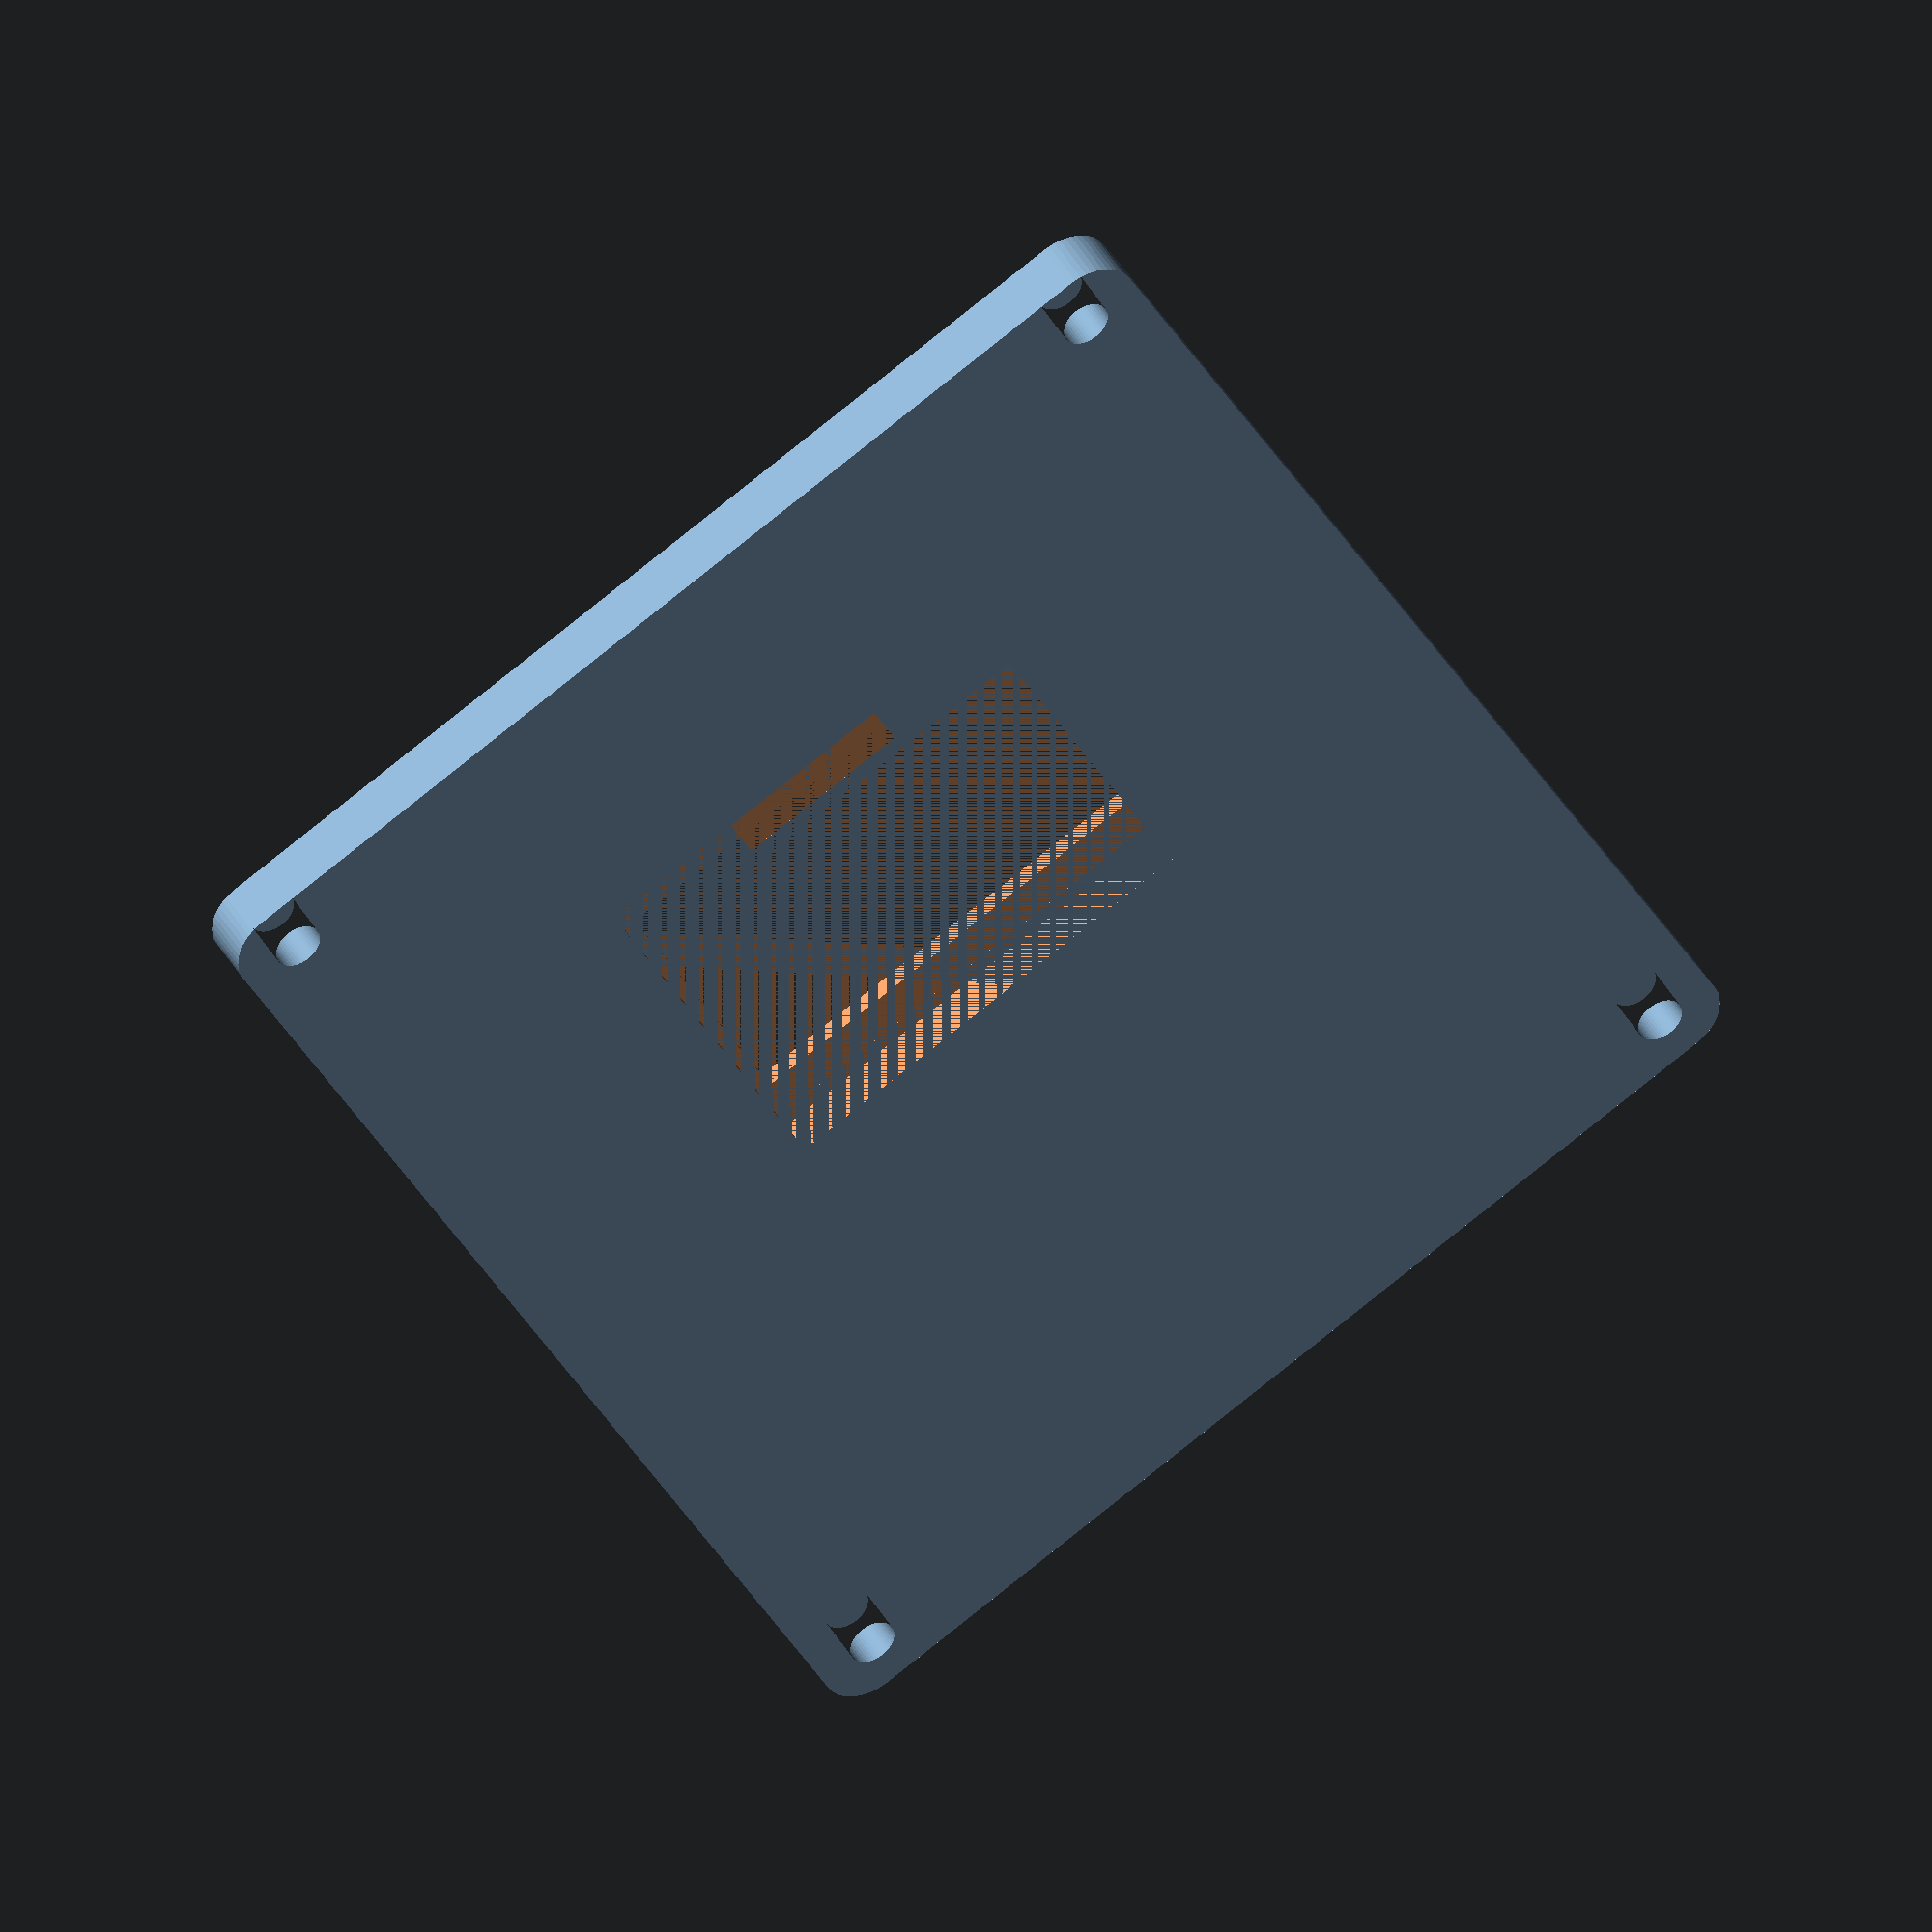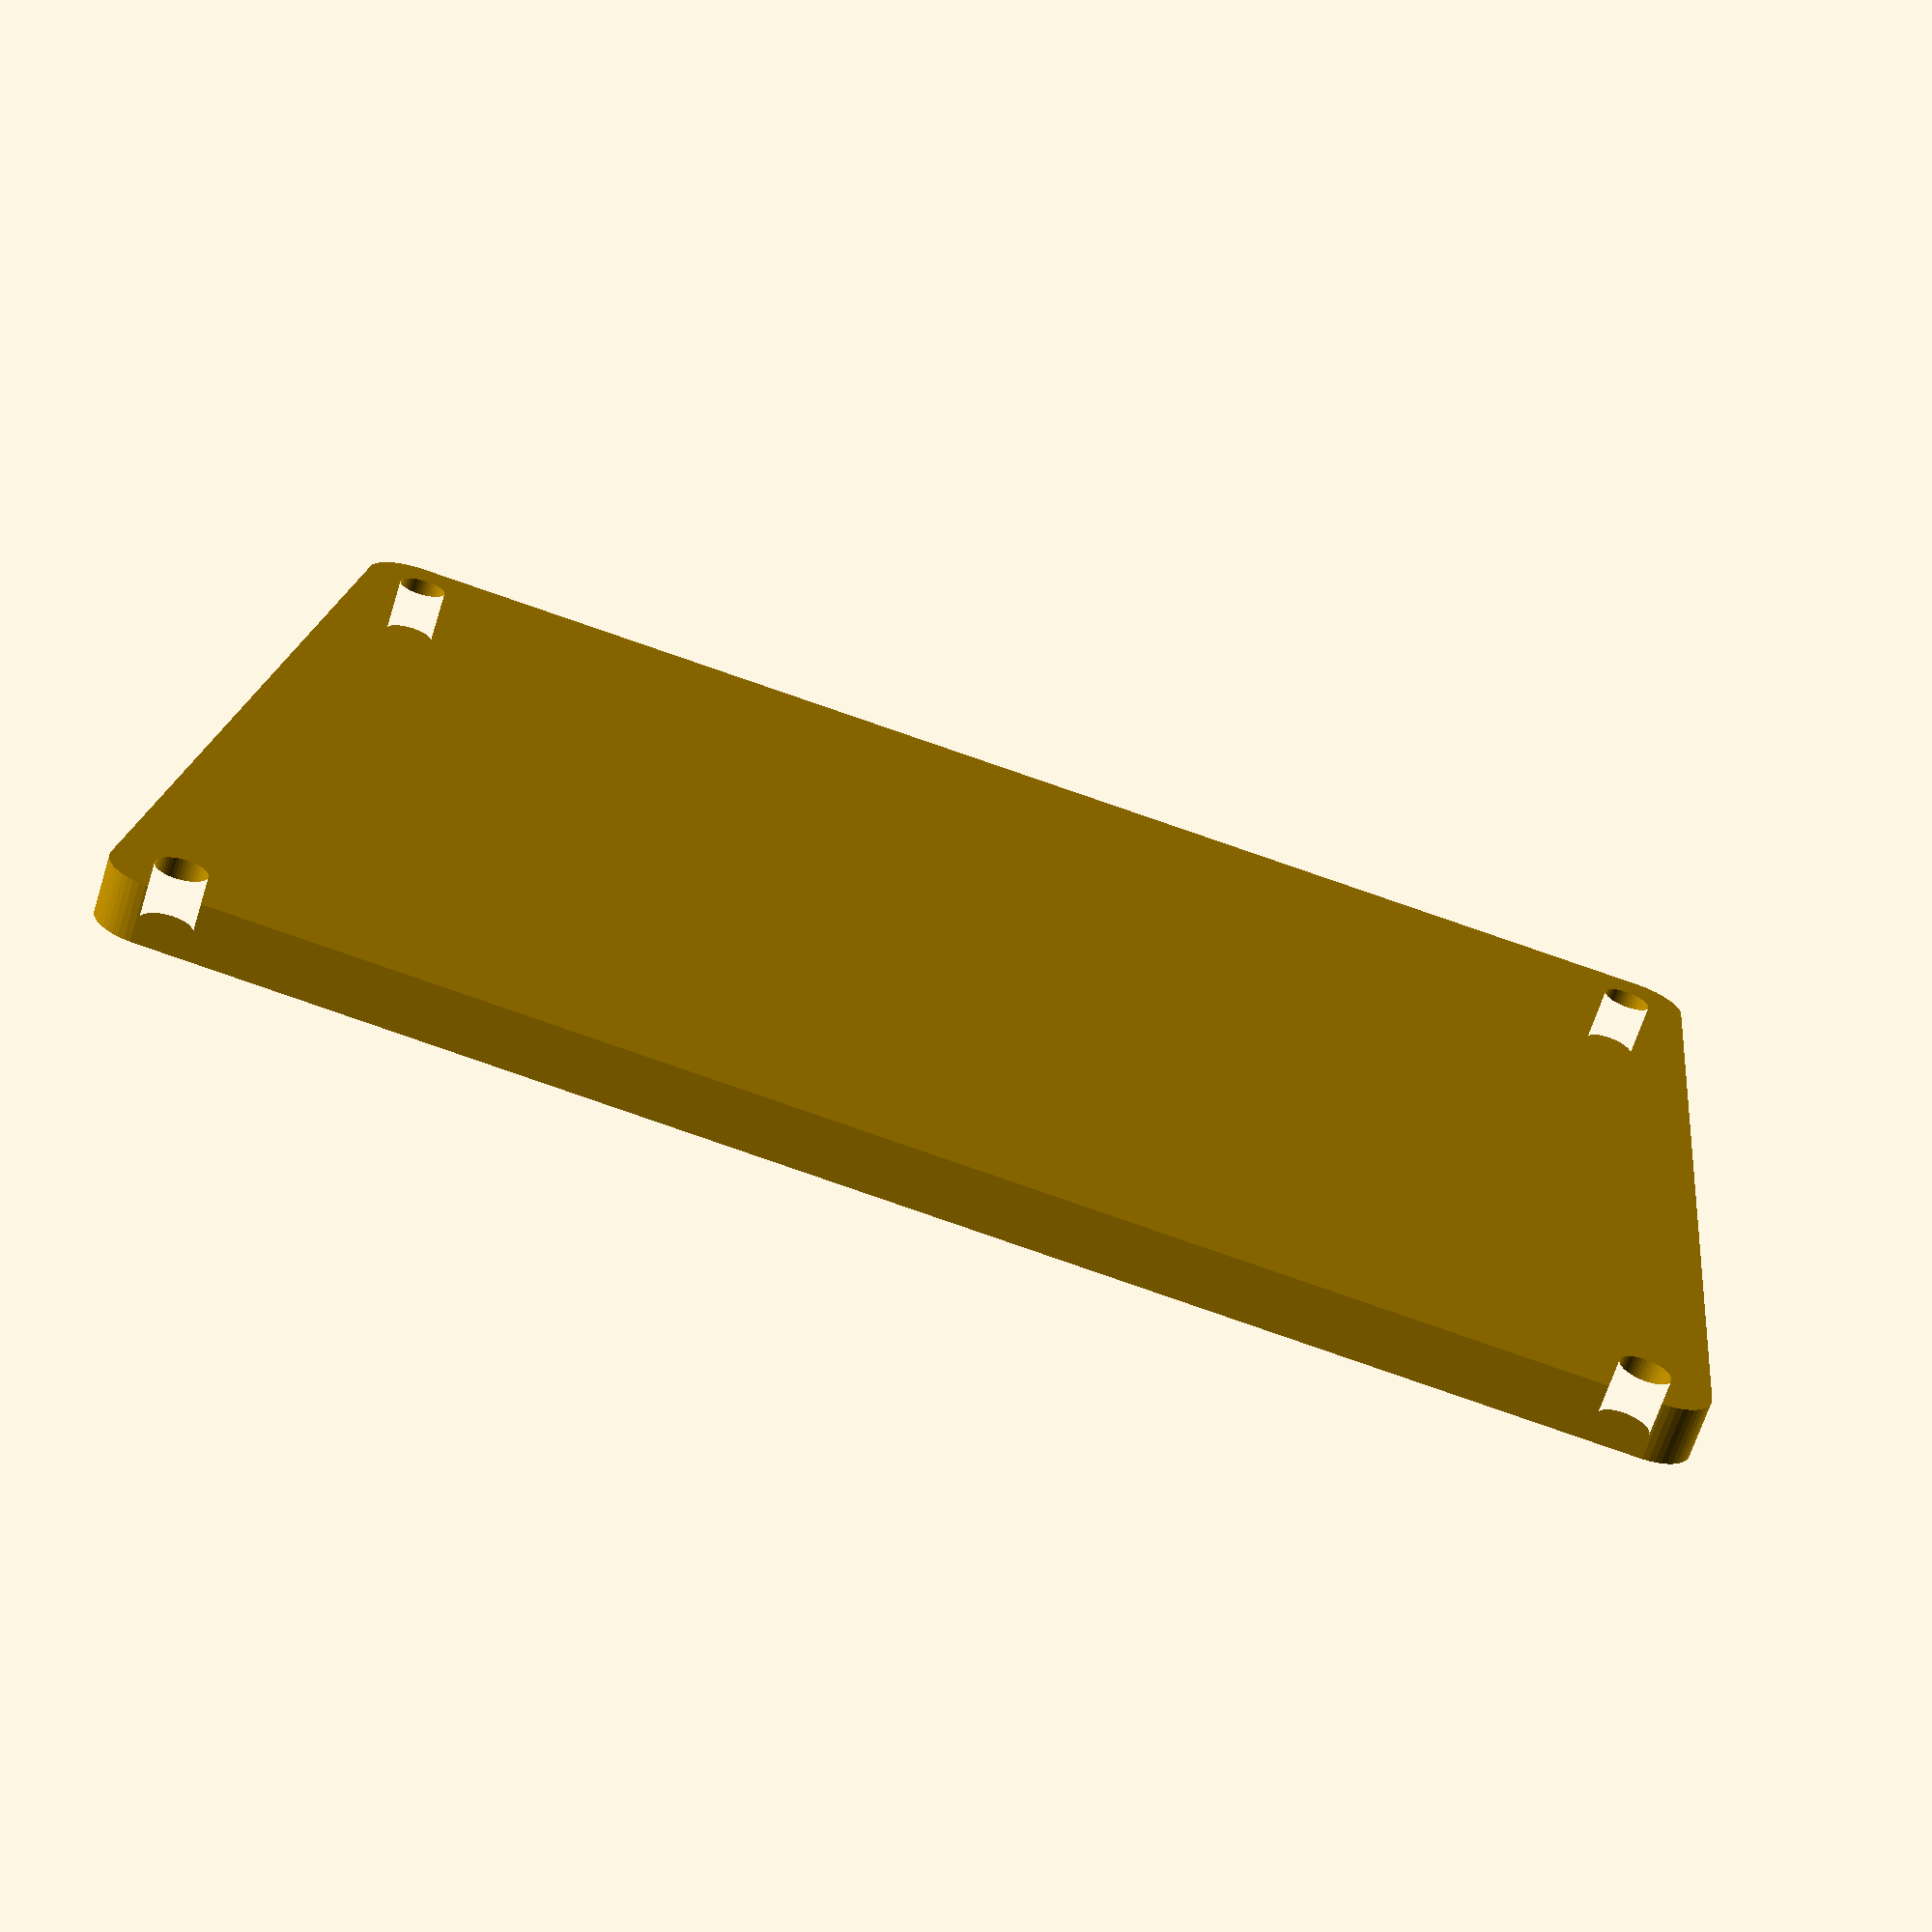
<openscad>
$fn = 50;

LENGTH=91.6;
WIDTH=68.1;
THICKNESS=5.9;
ROUNDED=3.0;
HOLE_DISTANCE=3.8;
HOLE_RADIUS=1.5;

PCB_LENGTH=28.2+0.8;
PCB_WIDTH=27.1+0.8;
PCB_THICKNESS=3.4;
SCREEN_LENGTH=26.6+0.8;
SCREEN_WIDTH=19.0+0.8;
SCREEN_X=(PCB_LENGTH-SCREEN_LENGTH)/2;
SCREEN_Y=4.2;
HEADER_LENGTH=11;
HEADER_WIDTH=3;
HEADER_X=(PCB_LENGTH-HEADER_LENGTH)/2;

module screen() {
    union() {
        linear_extrude(PCB_THICKNESS-1)
            square([PCB_LENGTH,PCB_WIDTH], false);
        linear_extrude(PCB_THICKNESS)
            translate([SCREEN_X,SCREEN_Y])
                square([SCREEN_LENGTH,SCREEN_WIDTH], false);
        translate([HEADER_X,0,-PCB_THICKNESS-1])
            linear_extrude(PCB_THICKNESS+1)
                square([HEADER_LENGTH,HEADER_WIDTH], false);
    }
}

module base(thickness) {
    linear_extrude(thickness)
    difference() {
        translate([ROUNDED,ROUNDED])
        minkowski() {
            square([LENGTH-ROUNDED*2, WIDTH-ROUNDED*2], false);
            circle(ROUNDED);
        }
        translate([HOLE_DISTANCE,HOLE_DISTANCE]) circle(HOLE_RADIUS);
        translate([LENGTH-HOLE_DISTANCE,HOLE_DISTANCE]) circle(HOLE_RADIUS);
        translate([HOLE_DISTANCE,WIDTH-HOLE_DISTANCE]) circle(HOLE_RADIUS);
        translate([LENGTH-HOLE_DISTANCE,WIDTH-HOLE_DISTANCE]) circle(HOLE_RADIUS);
    }
}

module top() {
    difference() {
        base(PCB_THICKNESS);
        translate([20,(WIDTH-PCB_LENGTH)/2]) translate([0,PCB_LENGTH]) rotate([0,0,-90]) screen();
    }
}

module bottom() {
    difference() {
        base(THICKNESS - PCB_THICKNESS);
        translate([20,(WIDTH-PCB_LENGTH)/2,PCB_THICKNESS]) 
        translate([0,PCB_LENGTH]) rotate([0,0,-90]) screen();
    }
}

rotate([180,0,0]) top();
//bottom();

</openscad>
<views>
elev=136.9 azim=242.3 roll=207.6 proj=o view=solid
elev=248.8 azim=353.3 roll=17.7 proj=p view=solid
</views>
